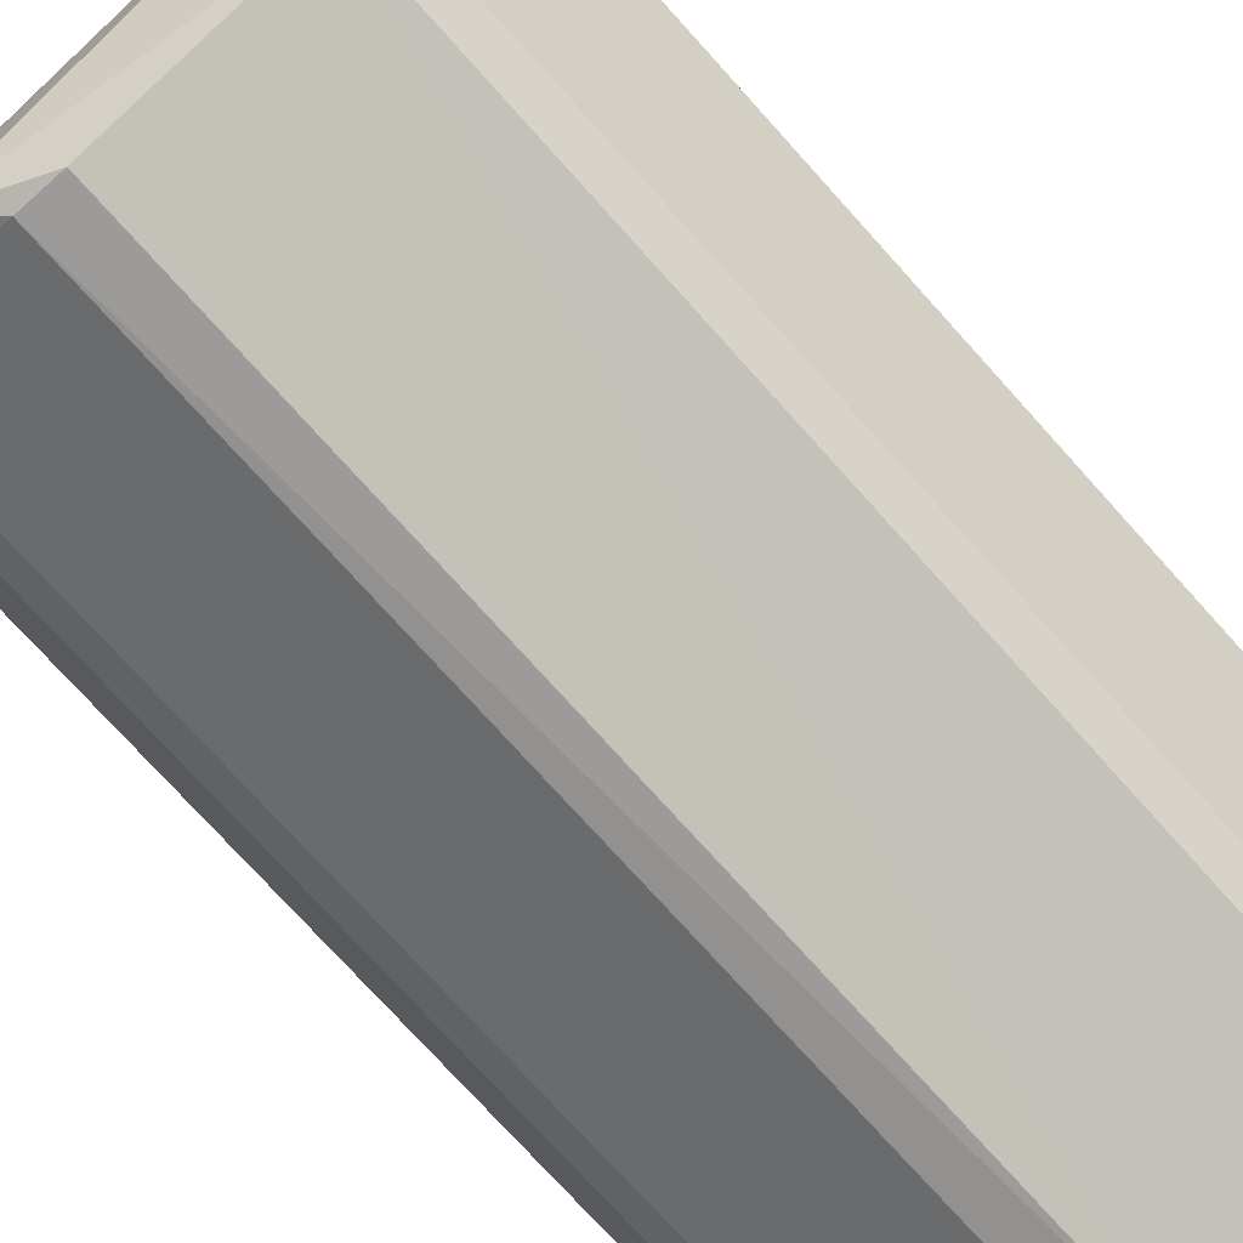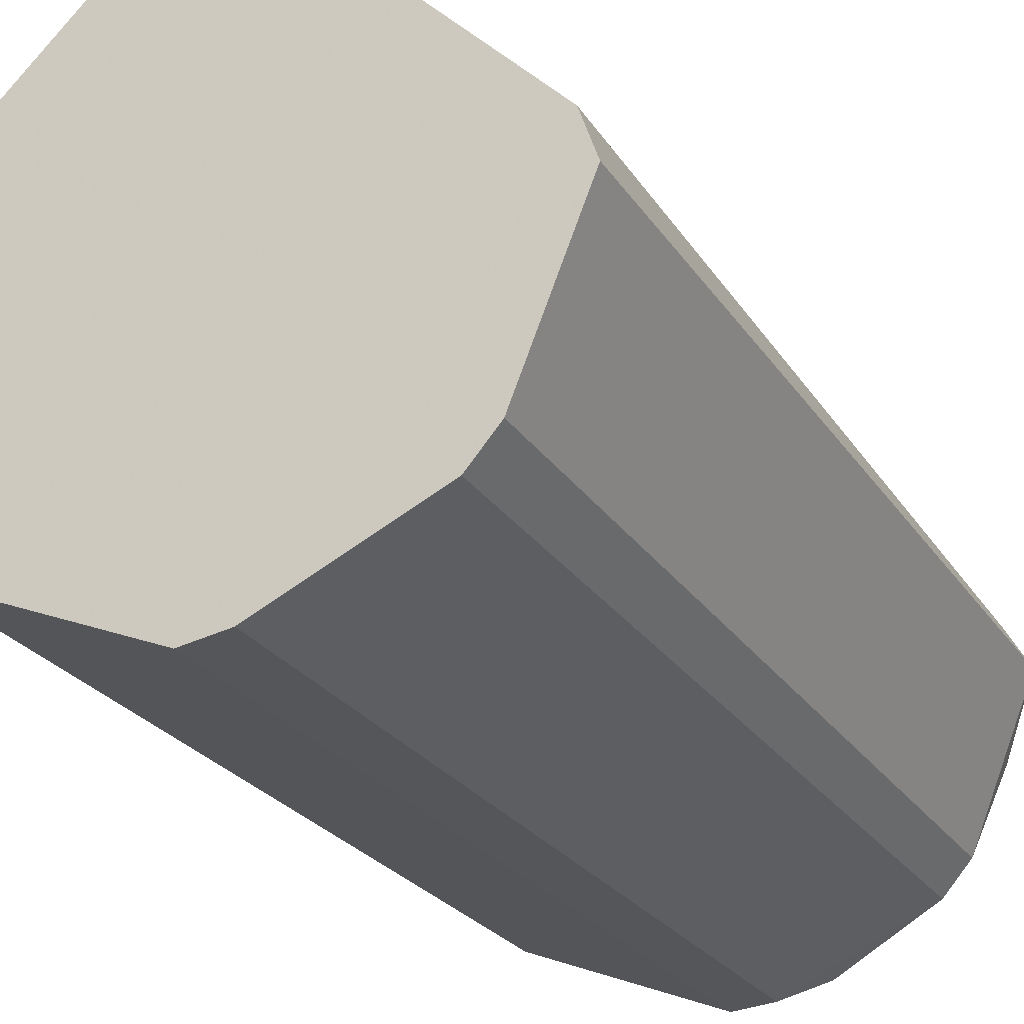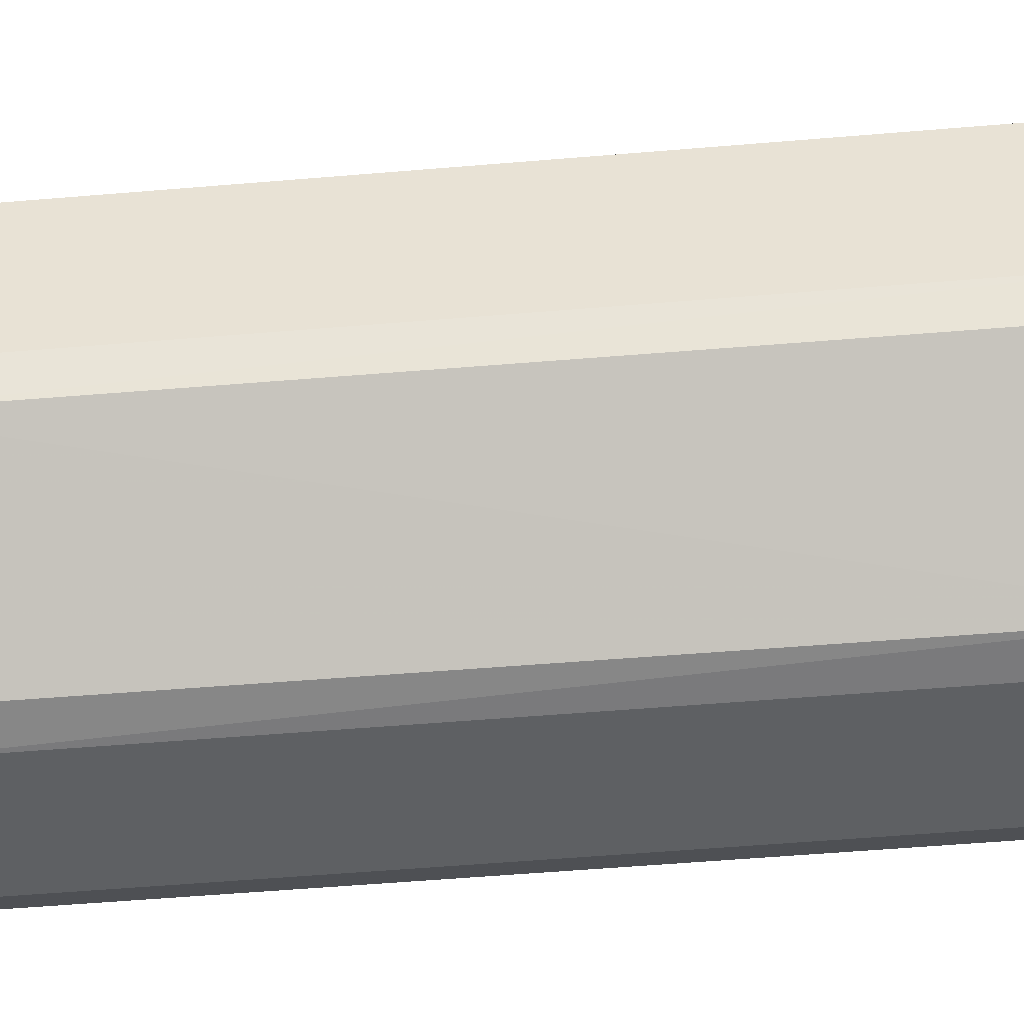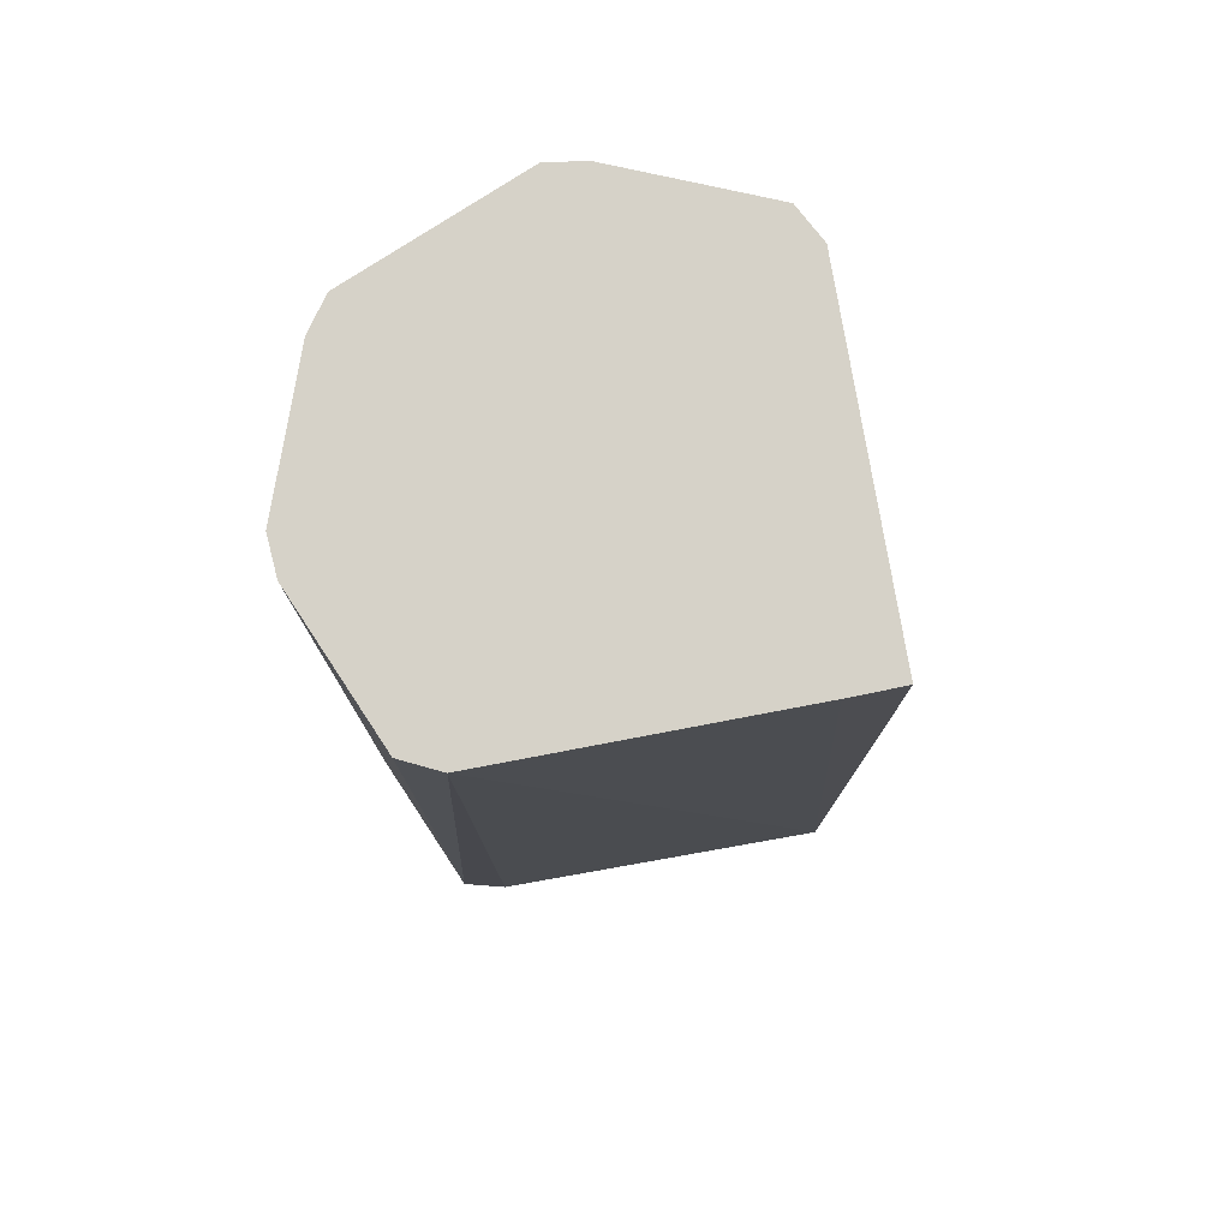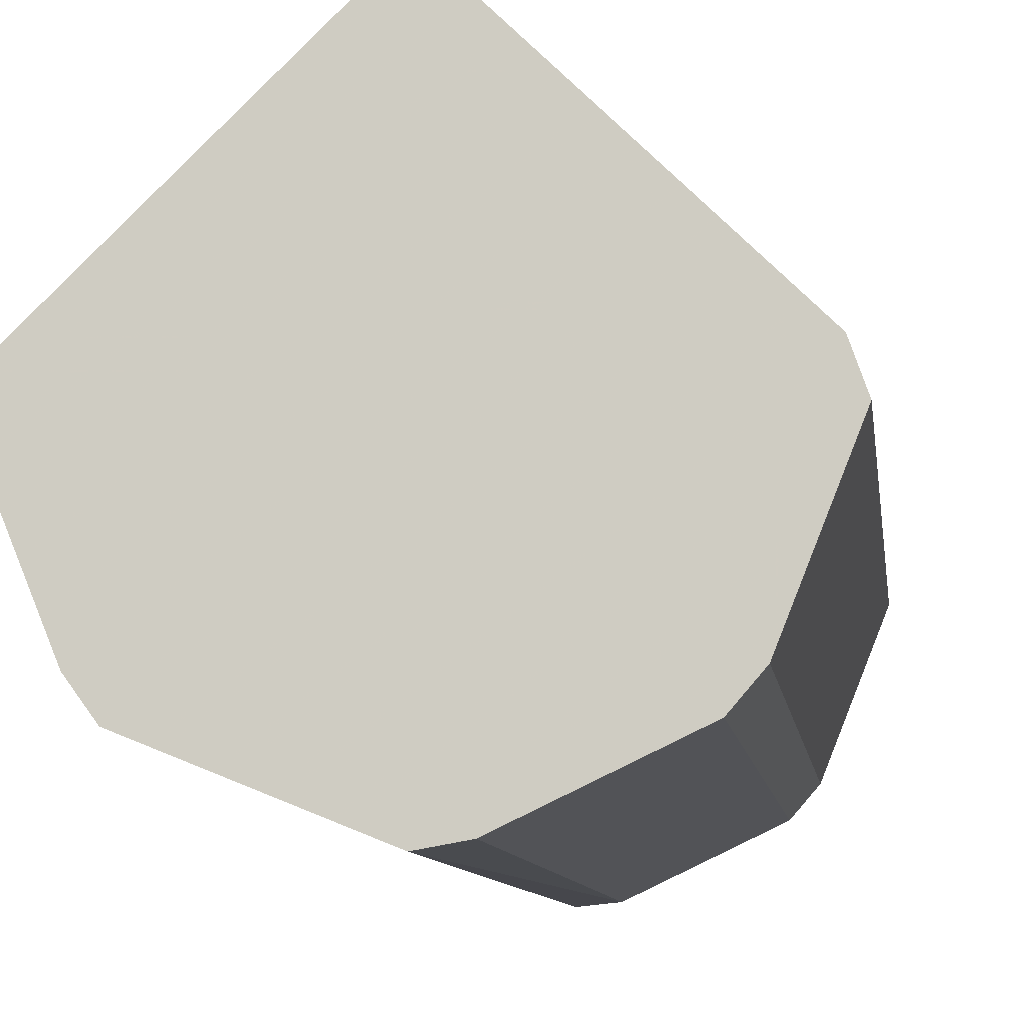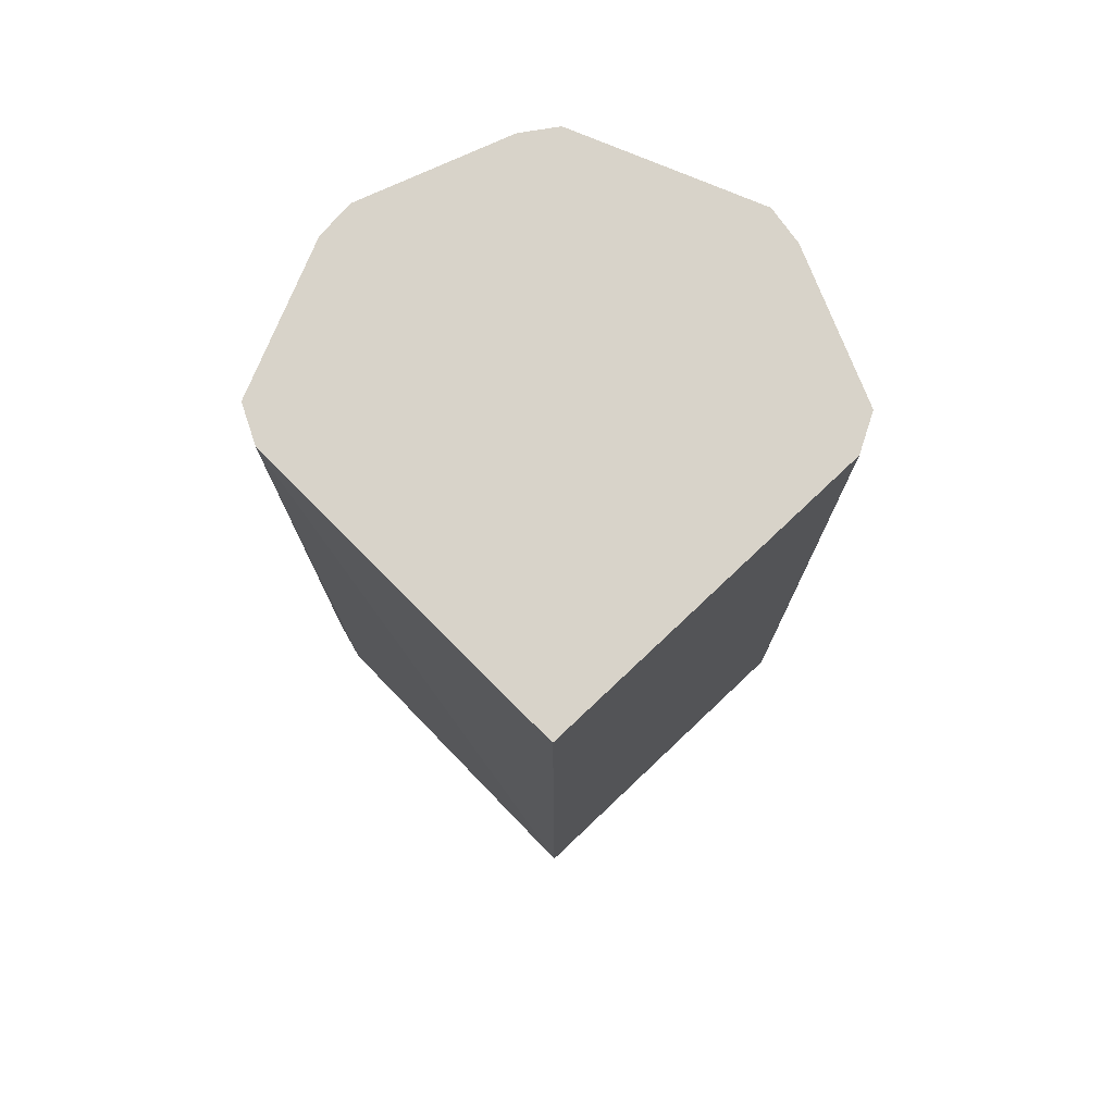
<metadata>
{"format":"obj","ext":"obj","renderer":"f3d","projection":"perspective","resolution":1024,"background":"white","views":[{"elev":-74.2,"azim":-138.2,"up":"+Y"},{"elev":-23.8,"azim":24.5,"up":"+Y"},{"elev":-68.2,"azim":-85.6,"up":"+Y"},{"elev":77.7,"azim":124.8,"up":"+Z"},{"elev":-9.3,"azim":7.3,"up":"+Y"},{"elev":76.0,"azim":-179.2,"up":"+Z"}]}
</metadata>
<code>
v -0.09788 -0.01201 0.1704
v -0.09672 -0.0122 -0.1796
v -0.1029 -0.02785 0.1704
v -0.1029 -0.02785 0.1704
v -0.09672 -0.0122 -0.1796
v -0.1016 -0.02785 -0.1796
v -0.1016 -0.02785 -0.1796
v -0.09672 -0.0122 -0.1796
v -0.0893 -0.05395 -0.1955
v 0.002118 0.08408 -0.1796
v 0.1019 -0.01204 0.1704
v 0.09838 -0.0126 -0.1796
v 0.1073 -0.02785 -0.1796
v 0.1019 -0.01204 0.1704
v 0.1074 -0.02785 0.1704
v 0.09838 -0.0126 -0.1796
v 0.1019 -0.01204 0.1704
v 0.1073 -0.02785 -0.1796
v -0.1029 -0.02785 0.1704
v -0.1016 -0.02785 -0.1796
v -0.07882 -0.08666 0.1704
v 0.0177 0.07051 0.1704
v 0.002118 0.08408 -0.1796
v 0.002118 0.08539 0.1704
v 0.002118 0.08539 0.1704
v 0.002118 0.08408 -0.1796
v -0.08506 0.000475 0.1704
v -0.09672 -0.0122 -0.1796
v -0.09788 -0.01201 0.1704
v -0.08405 0.0001468 -0.1796
v -0.09788 -0.01201 0.1704
v -0.08506 0.000475 0.1704
v -0.08405 0.0001468 -0.1796
v -0.08405 0.0001468 -0.1796
v -0.08506 0.000475 0.1704
v 0.002118 0.08408 -0.1796
v 0.03252 0.009468 -0.1937
v 0.002118 0.08408 -0.1796
v 0.09838 -0.0126 -0.1796
v 0.002118 0.08408 -0.1796
v 0.0177 0.07051 0.1704
v 0.03012 0.05833 0.1704
v -0.02839 0.009468 -0.1947
v 0.03252 0.009468 -0.1937
v -0.0893 -0.05395 -0.1955
v 0.002118 0.08408 -0.1796
v 0.03252 0.009468 -0.1937
v -0.02839 0.009468 -0.1947
v -0.02839 0.009468 -0.1947
v -0.08405 0.0001468 -0.1796
v 0.002118 0.08408 -0.1796
v -0.0893 -0.05395 -0.1955
v -0.09672 -0.0122 -0.1796
v -0.02839 0.009468 -0.1947
v -0.09672 -0.0122 -0.1796
v -0.08405 0.0001468 -0.1796
v -0.02839 0.009468 -0.1947
v 0.09838 -0.0126 -0.1796
v 0.1073 -0.02785 -0.1796
v 0.09343 -0.05395 -0.1917
v 0.09343 -0.05395 -0.1917
v 0.03252 0.009468 -0.1937
v 0.09838 -0.0126 -0.1796
v 0.07336 -0.0991 -0.1796
v 0.03252 -0.1174 -0.1917
v 0.09343 -0.05395 -0.1917
v -0.0893 -0.05395 -0.1955
v 0.03252 0.009468 -0.1937
v 0.09343 -0.05395 -0.1917
v 0.09343 -0.05395 -0.1917
v 0.03252 -0.1174 -0.1917
v -0.0893 -0.05395 -0.1955
v 0.09525 -0.05811 -0.1796
v 0.1073 -0.02785 -0.1796
v 0.1074 -0.02785 0.1704
v 0.09525 -0.05811 -0.1796
v 0.09343 -0.05395 -0.1917
v 0.1073 -0.02785 -0.1796
v 0.08369 -0.08712 -0.1796
v 0.08378 -0.08718 0.1704
v 0.07345 -0.09918 0.1704
v 0.08369 -0.08712 -0.1796
v 0.07345 -0.09918 0.1704
v 0.07336 -0.0991 -0.1796
v 0.08369 -0.08712 -0.1796
v 0.09525 -0.05811 -0.1796
v 0.08378 -0.08718 0.1704
v 0.07336 -0.0991 -0.1796
v 0.09343 -0.05395 -0.1917
v 0.08369 -0.08712 -0.1796
v 0.09343 -0.05395 -0.1917
v 0.09525 -0.05811 -0.1796
v 0.08369 -0.08712 -0.1796
v -0.08366 -0.07156 -0.1796
v -0.07882 -0.08666 0.1704
v -0.1016 -0.02785 -0.1796
v -0.08366 -0.07156 -0.1796
v -0.07778 -0.0859 -0.1796
v -0.07882 -0.08666 0.1704
v -0.08366 -0.07156 -0.1796
v -0.1016 -0.02785 -0.1796
v -0.0893 -0.05395 -0.1955
v -0.0893 -0.05395 -0.1955
v -0.07778 -0.0859 -0.1796
v -0.08366 -0.07156 -0.1796
v -0.06908 -0.09905 -0.1796
v -0.07778 -0.0859 -0.1796
v -0.0893 -0.05395 -0.1955
v -0.0893 -0.05395 -0.1955
v 0.03252 -0.1174 -0.1917
v -0.06908 -0.09905 -0.1796
v 0.002118 -0.1285 0.1704
v -0.06949 -0.09946 0.1704
v -0.06908 -0.09905 -0.1796
v -0.06949 -0.09946 0.1704
v -0.07882 -0.08666 0.1704
v -0.06908 -0.09905 -0.1796
v -0.07882 -0.08666 0.1704
v -0.07778 -0.0859 -0.1796
v -0.06908 -0.09905 -0.1796
v 0.002118 0.08408 -0.1796
v 0.03012 0.05833 0.1704
v 0.06869 0.02052 0.1704
v 0.0176 -0.1256 -0.1796
v 0.01762 -0.1257 0.1704
v 0.002118 -0.1285 0.1704
v 0.002118 -0.1285 0.1704
v 0.002118 -0.1272 -0.1796
v 0.0176 -0.1256 -0.1796
v 0.0176 -0.1256 -0.1796
v 0.002118 -0.1272 -0.1796
v 0.03252 -0.1174 -0.1917
v 0.0176 -0.1256 -0.1796
v 0.03252 -0.1174 -0.1917
v 0.07336 -0.0991 -0.1796
v 0.07345 -0.09918 0.1704
v 0.01762 -0.1257 0.1704
v 0.0176 -0.1256 -0.1796
v 0.07336 -0.0991 -0.1796
v 0.07345 -0.09918 0.1704
v 0.0176 -0.1256 -0.1796
v 0.1012 -0.04354 0.1704
v 0.09525 -0.05811 -0.1796
v 0.1074 -0.02785 0.1704
v 0.08378 -0.08718 0.1704
v 0.09525 -0.05811 -0.1796
v 0.1012 -0.04354 0.1704
v 0.03252 -0.1174 -0.1917
v 0.002118 -0.1272 -0.1796
v -0.01269 -0.1213 -0.1796
v -0.01269 -0.1213 -0.1796
v -0.06908 -0.09905 -0.1796
v 0.03252 -0.1174 -0.1917
v -0.01269 -0.1213 -0.1796
v 0.002118 -0.1272 -0.1796
v 0.002118 -0.1285 0.1704
v 0.002118 -0.1285 0.1704
v -0.06908 -0.09905 -0.1796
v -0.01269 -0.1213 -0.1796
v 0.1019 -0.01204 0.1704
v 0.002118 0.08408 -0.1796
v 0.08918 0.0004377 0.1704
v 0.002118 0.08408 -0.1796
v 0.06869 0.02052 0.1704
v 0.08918 0.0004377 0.1704
v 0.1074 -0.02785 0.1704
v 0.1019 -0.01204 0.1704
v 0.08918 0.0004377 0.1704
v 0.002118 0.08539 0.1704
v -0.08506 0.000475 0.1704
v 0.08918 0.0004377 0.1704
v 0.08918 0.0004377 0.1704
v -0.09788 -0.01201 0.1704
v -0.1029 -0.02785 0.1704
v -0.1029 -0.02785 0.1704
v -0.07882 -0.08666 0.1704
v 0.08918 0.0004377 0.1704
v 0.08918 0.0004377 0.1704
v -0.06949 -0.09946 0.1704
v 0.002118 -0.1285 0.1704
v 0.08918 0.0004377 0.1704
v 0.0177 0.07051 0.1704
v 0.002118 0.08539 0.1704
v 0.002118 -0.1285 0.1704
v 0.01762 -0.1257 0.1704
v 0.08918 0.0004377 0.1704
v 0.08918 0.0004377 0.1704
v -0.07882 -0.08666 0.1704
v -0.06949 -0.09946 0.1704
v 0.08918 0.0004377 0.1704
v 0.1012 -0.04354 0.1704
v 0.1074 -0.02785 0.1704
v 0.08918 0.0004377 0.1704
v -0.08506 0.000475 0.1704
v -0.09788 -0.01201 0.1704
v 0.07345 -0.09918 0.1704
v 0.08378 -0.08718 0.1704
v 0.08918 0.0004377 0.1704
v 0.08918 0.0004377 0.1704
v 0.03012 0.05833 0.1704
v 0.0177 0.07051 0.1704
v 0.08918 0.0004377 0.1704
v 0.01762 -0.1257 0.1704
v 0.07345 -0.09918 0.1704
v 0.08918 0.0004377 0.1704
v 0.06869 0.02052 0.1704
v 0.03012 0.05833 0.1704
v 0.08378 -0.08718 0.1704
v 0.1012 -0.04354 0.1704
v 0.08918 0.0004377 0.1704
f 1 2 3
f 4 5 6
f 7 8 9
f 10 11 12
f 13 14 15
f 16 17 18
f 19 20 21
f 22 23 24
f 25 26 27
f 28 29 30
f 31 32 33
f 34 35 36
f 37 38 39
f 40 41 42
f 43 44 45
f 46 47 48
f 49 50 51
f 52 53 54
f 55 56 57
f 58 59 60
f 61 62 63
f 64 65 66
f 67 68 69
f 70 71 72
f 73 74 75
f 76 77 78
f 79 80 81
f 82 83 84
f 85 86 87
f 88 89 90
f 91 92 93
f 94 95 96
f 97 98 99
f 100 101 102
f 103 104 105
f 106 107 108
f 109 110 111
f 112 113 114
f 115 116 117
f 118 119 120
f 121 122 123
f 124 125 126
f 127 128 129
f 130 131 132
f 133 134 135
f 136 137 138
f 139 140 141
f 142 143 144
f 145 146 147
f 148 149 150
f 151 152 153
f 154 155 156
f 157 158 159
f 160 161 162
f 163 164 165
f 166 167 168
f 169 170 171
f 172 173 174
f 175 176 177
f 178 179 180
f 181 182 183
f 184 185 186
f 187 188 189
f 190 191 192
f 193 194 195
f 196 197 198
f 199 200 201
f 202 203 204
f 205 206 207
f 208 209 210

</code>
